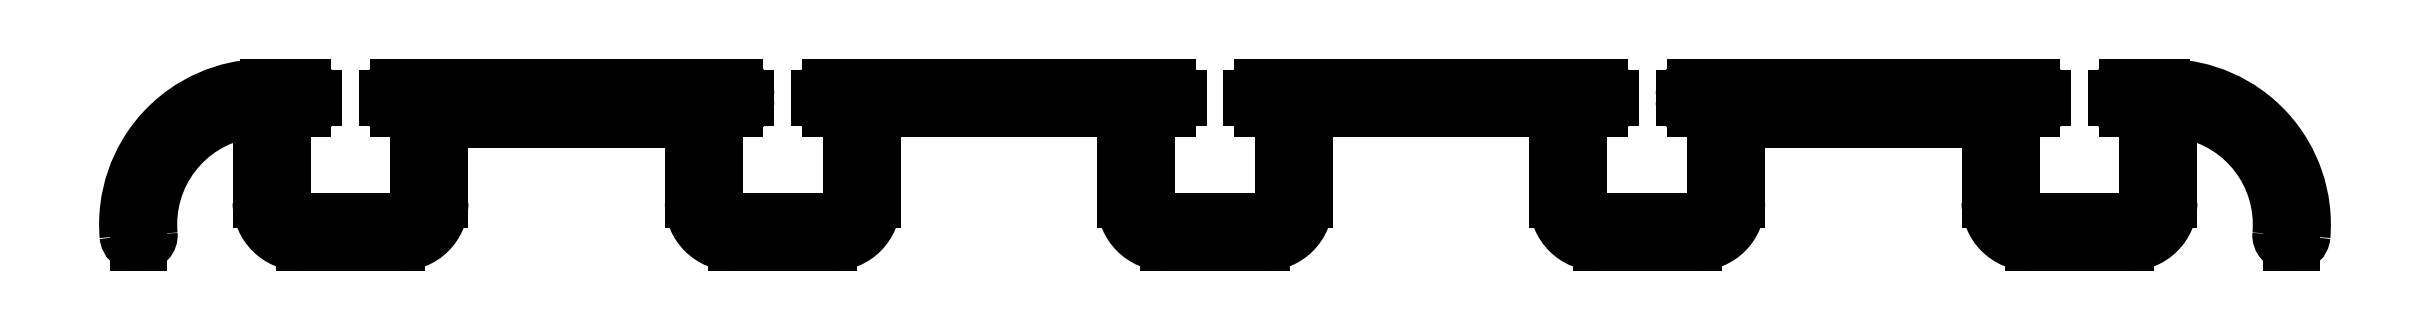
<metadata>
{"format":"dxf","ext":"dxf","renderer":"ezdxf+matplotlib","layout":"modelspace","background":"white","min_lineweight":24,"dpi":150}
</metadata>
<code>
0
SECTION
2
ENTITIES
0
ARC
8
0
10
486.2
20
607.5
30
0
40
0.5
50
180
51
270
0
LINE
8
0
10
486.2
20
607
30
0
11
486.7
21
607
31
0
0
LINE
8
0
10
485.7
20
607.8
30
0
11
485.7
21
607.5
31
0
0
ARC
8
0
10
486.7
20
606.5
30
0
40
0.5
50
360
51
90
0
ARC
8
0
10
486.2
20
607.8
30
0
40
0.5
50
90
51
180
0
LINE
8
0
10
487.2
20
606.5
30
0
11
487.2
21
603.1
31
0
0
LINE
8
0
10
489.5
20
608.3
30
0
11
486.2
21
608.3
31
0
0
ARC
8
0
10
486.2
20
603.1
30
0
40
1
50
270
51
0
0
ARC
8
0
10
489.5
20
608.1
30
0
40
0.2
50
45
51
90
0
LINE
8
0
10
486.2
20
602.1
30
0
11
482.2
21
602.1
31
0
0
ARC
8
0
10
489.8
20
608.3
30
0
40
0.2
50
225
51
315
0
ARC
8
0
10
482.2
20
603.1
30
0
40
1
50
180
51
270
0
ARC
8
0
10
490.1
20
608.1
30
0
40
0.2
50
90
51
135
0
LINE
8
0
10
481.2
20
603.1
30
0
11
481.2
21
606.5
31
0
0
LINE
8
0
10
498.7
20
608.3
30
0
11
490.1
21
608.3
31
0
0
ARC
8
0
10
481.7
20
606.5
30
0
40
0.5
50
90
51
180
0
ARC
8
0
10
498.7
20
608.1
30
0
40
0.2
50
45
51
90
0
LINE
8
0
10
481.7
20
607
30
0
11
482.1
21
607
31
0
0
ARC
8
0
10
499
20
608.3
30
0
40
0.2
50
225
51
315
0
ARC
8
0
10
482.1
20
607.5
30
0
40
0.5
50
270
51
3.387e-10
0
ARC
8
0
10
499.3
20
608.1
30
0
40
0.2
50
90
51
135
0
LINE
8
0
10
482.6
20
607.5
30
0
11
482.6
21
607.8
31
0
0
LINE
8
0
10
502.1
20
608.3
30
0
11
499.3
21
608.3
31
0
0
ARC
8
0
10
482.1
20
607.8
30
0
40
0.5
50
0
51
90
0
ARC
8
0
10
502.1
20
607.8
30
0
40
0.5
50
0
51
90
0
LINE
8
0
10
482.1
20
608.3
30
0
11
479.2
21
608.3
31
0
0
LINE
8
0
10
502.6
20
607.5
30
0
11
502.6
21
607.8
31
0
0
ARC
8
0
10
479.2
20
608.1
30
0
40
0.2
50
90
51
135
0
ARC
8
0
10
502.1
20
607.5
30
0
40
0.5
50
270
51
3.387e-10
0
ARC
8
0
10
478.9
20
608.3
30
0
40
0.2
50
225
51
315
0
LINE
8
0
10
501.7
20
607
30
0
11
502.1
21
607
31
0
0
ARC
8
0
10
478.6
20
608.1
30
0
40
0.2
50
45
51
90
0
ARC
8
0
10
501.7
20
606.5
30
0
40
0.5
50
90
51
180
0
LINE
8
0
10
478.6
20
608.3
30
0
11
470
21
608.3
31
0
0
LINE
8
0
10
501.2
20
603.1
30
0
11
501.2
21
606.5
31
0
0
ARC
8
0
10
470
20
608.1
30
0
40
0.2
50
90
51
135
0
ARC
8
0
10
502.2
20
603.1
30
0
40
1
50
180
51
270
0
ARC
8
0
10
469.7
20
608.3
30
0
40
0.2
50
225
51
315
0
LINE
8
0
10
506.2
20
602.1
30
0
11
502.2
21
602.1
31
0
0
ARC
8
0
10
469.4
20
608.1
30
0
40
0.2
50
45
51
90
0
ARC
8
0
10
506.2
20
603.1
30
0
40
1
50
270
51
360
0
LINE
8
0
10
469.4
20
608.3
30
0
11
466.2
21
608.3
31
0
0
LINE
8
0
10
507.2
20
603.1
30
0
11
507.2
21
606.5
31
0
0
ARC
8
0
10
466.2
20
607.8
30
0
40
0.5
50
90
51
180
0
ARC
8
0
10
506.7
20
606.5
30
0
40
0.5
50
5.008e-06
51
90
0
LINE
8
0
10
465.7
20
607.8
30
0
11
465.7
21
607.5
31
0
0
LINE
8
0
10
506.7
20
607
30
0
11
506.2
21
607
31
0
0
ARC
8
0
10
466.2
20
607.5
30
0
40
0.5
50
180
51
270
0
ARC
8
0
10
506.2
20
607.5
30
0
40
0.5
50
180
51
270
0
LINE
8
0
10
466.2
20
607
30
0
11
466.7
21
607
31
0
0
LINE
8
0
10
505.7
20
607.5
30
0
11
505.7
21
607.8
31
0
0
ARC
8
0
10
466.7
20
606.5
30
0
40
0.5
50
360
51
90
0
ARC
8
0
10
506.2
20
607.8
30
0
40
0.5
50
90
51
180
0
LINE
8
0
10
467.2
20
606.5
30
0
11
467.2
21
603.1
31
0
0
LINE
8
0
10
506.2
20
608.3
30
0
11
509.1
21
608.3
31
0
0
ARC
8
0
10
466.2
20
603.1
30
0
40
1
50
270
51
0
0
ARC
8
0
10
509.1
20
608.1
30
0
40
0.2
50
45
51
90
0
LINE
8
0
10
466.2
20
602.1
30
0
11
462.2
21
602.1
31
0
0
ARC
8
0
10
509.4
20
608.3
30
0
40
0.2
50
225
51
315
0
ARC
8
0
10
462.2
20
603.1
30
0
40
1
50
180
51
270
0
ARC
8
0
10
509.7
20
608.1
30
0
40
0.2
50
90
51
135
0
LINE
8
0
10
461.2
20
603.1
30
0
11
461.2
21
606.5
31
0
0
LINE
8
0
10
509.7
20
608.3
30
0
11
518.3
21
608.3
31
0
0
ARC
8
0
10
461.7
20
606.5
30
0
40
0.5
50
90
51
180
0
ARC
8
0
10
518.3
20
608.1
30
0
40
0.2
50
45
51
90
0
LINE
8
0
10
461.7
20
607
30
0
11
462.1
21
607
31
0
0
ARC
8
0
10
518.6
20
608.3
30
0
40
0.2
50
225
51
315
0
ARC
8
0
10
462.1
20
607.5
30
0
40
0.5
50
270
51
3.387e-10
0
ARC
8
0
10
518.9
20
608.1
30
0
40
0.2
50
90
51
135
0
LINE
8
0
10
462.6
20
607.5
30
0
11
462.6
21
607.8
31
0
0
LINE
8
0
10
518.9
20
608.3
30
0
11
522.1
21
608.3
31
0
0
ARC
8
0
10
462.1
20
607.8
30
0
40
0.5
50
0
51
90
0
ARC
8
0
10
522.1
20
607.8
30
0
40
0.5
50
360
51
90
0
LINE
8
0
10
462.1
20
608.3
30
0
11
460.2
21
608.3
31
0
0
LINE
8
0
10
522.6
20
607.8
30
0
11
522.6
21
607.5
31
0
0
ARC
8
0
10
460.2
20
601.8
30
0
40
6.5
50
90
51
184.8
0
ARC
8
0
10
522.1
20
607.5
30
0
40
0.5
50
270
51
360
0
ARC
8
0
10
454.2
20
601.3
30
0
40
0.5
50
184.8
51
270
0
LINE
8
0
10
522.1
20
607
30
0
11
521.7
21
607
31
0
0
LINE
8
0
10
454.2
20
600.8
30
0
11
454.5
21
600.8
31
0
0
ARC
8
0
10
521.7
20
606.5
30
0
40
0.5
50
90
51
180
0
ARC
8
0
10
454.5
20
601.3
30
0
40
0.5
50
270
51
5.032
0
LINE
8
0
10
521.2
20
606.5
30
0
11
521.2
21
603.1
31
0
0
ARC
8
0
10
460.2
20
601.8
30
0
40
5.2
50
100.1
51
185
0
ARC
8
0
10
522.2
20
603.1
30
0
40
1
50
180
51
270
0
ARC
8
0
10
459.4
20
606.4
30
0
40
0.5
50
360
51
100.1
0
LINE
8
0
10
522.2
20
602.1
30
0
11
526.2
21
602.1
31
0
0
LINE
8
0
10
459.9
20
606.4
30
0
11
459.9
21
602.8
31
0
0
ARC
8
0
10
526.2
20
603.1
30
0
40
1
50
270
51
360
0
ARC
8
0
10
461.9
20
602.8
30
0
40
2
50
180
51
270
0
LINE
8
0
10
527.2
20
603.1
30
0
11
527.2
21
606.5
31
0
0
LINE
8
0
10
461.9
20
600.8
30
0
11
466.5
21
600.8
31
0
0
ARC
8
0
10
526.7
20
606.5
30
0
40
0.5
50
360
51
90
0
ARC
8
0
10
466.5
20
602.8
30
0
40
2
50
270
51
0
0
LINE
8
0
10
526.7
20
607
30
0
11
526.2
21
607
31
0
0
LINE
8
0
10
468.5
20
602.8
30
0
11
468.5
21
606
31
0
0
ARC
8
0
10
526.2
20
607.5
30
0
40
0.5
50
180
51
270
0
ARC
8
0
10
469
20
606
30
0
40
0.5
50
90
51
180
0
LINE
8
0
10
525.7
20
607.5
30
0
11
525.7
21
607.8
31
0
0
LINE
8
0
10
469
20
606.5
30
0
11
479.4
21
606.5
31
0
0
ARC
8
0
10
526.2
20
607.8
30
0
40
0.5
50
90
51
180
0
ARC
8
0
10
479.4
20
606
30
0
40
0.5
50
360
51
90
0
LINE
8
0
10
526.2
20
608.3
30
0
11
529.2
21
608.3
31
0
0
LINE
8
0
10
479.9
20
606
30
0
11
479.9
21
602.8
31
0
0
ARC
8
0
10
529.2
20
608.1
30
0
40
0.2
50
45
51
90
0
ARC
8
0
10
481.9
20
602.8
30
0
40
2
50
180
51
270
0
ARC
8
0
10
529.5
20
608.3
30
0
40
0.2
50
225
51
315
0
LINE
8
0
10
481.9
20
600.8
30
0
11
486.5
21
600.8
31
0
0
ARC
8
0
10
529.8
20
608.1
30
0
40
0.2
50
90
51
135
0
ARC
8
0
10
486.5
20
602.8
30
0
40
2
50
270
51
360
0
LINE
8
0
10
529.8
20
608.3
30
0
11
538.4
21
608.3
31
0
0
LINE
8
0
10
488.5
20
602.8
30
0
11
488.5
21
606.5
31
0
0
ARC
8
0
10
538.4
20
608.1
30
0
40
0.2
50
45
51
90
0
ARC
8
0
10
489
20
606.5
30
0
40
0.5
50
90
51
180
0
ARC
8
0
10
538.7
20
608.3
30
0
40
0.2
50
225
51
315
0
LINE
8
0
10
489
20
607
30
0
11
499.4
21
607
31
0
0
ARC
8
0
10
539
20
608.1
30
0
40
0.2
50
90
51
135
0
ARC
8
0
10
499.4
20
606.5
30
0
40
0.5
50
360
51
90
0
LINE
8
0
10
539
20
608.3
30
0
11
542.1
21
608.3
31
0
0
LINE
8
0
10
499.9
20
606.5
30
0
11
499.9
21
602.8
31
0
0
ARC
8
0
10
542.1
20
607.8
30
0
40
0.5
50
360
51
90
0
ARC
8
0
10
501.9
20
602.8
30
0
40
2
50
180
51
270
0
LINE
8
0
10
542.6
20
607.8
30
0
11
542.6
21
607.5
31
0
0
LINE
8
0
10
501.9
20
600.8
30
0
11
506.5
21
600.8
31
0
0
ARC
8
0
10
542.1
20
607.5
30
0
40
0.5
50
270
51
360
0
ARC
8
0
10
506.5
20
602.8
30
0
40
2
50
270
51
360
0
LINE
8
0
10
542.1
20
607
30
0
11
541.7
21
607
31
0
0
LINE
8
0
10
508.5
20
606.5
30
0
11
508.5
21
602.8
31
0
0
ARC
8
0
10
541.7
20
606.5
30
0
40
0.5
50
90
51
180
0
ARC
8
0
10
509
20
606.5
30
0
40
0.5
50
90
51
180
0
LINE
8
0
10
541.2
20
606.5
30
0
11
541.2
21
603.1
31
0
0
LINE
8
0
10
519.4
20
607
30
0
11
509
21
607
31
0
0
ARC
8
0
10
542.2
20
603.1
30
0
40
1
50
180
51
270
0
ARC
8
0
10
519.4
20
606.5
30
0
40
0.5
50
360
51
90
0
LINE
8
0
10
542.2
20
602.1
30
0
11
546.2
21
602.1
31
0
0
LINE
8
0
10
519.9
20
602.8
30
0
11
519.9
21
606.5
31
0
0
ARC
8
0
10
546.2
20
603.1
30
0
40
1
50
270
51
360
0
ARC
8
0
10
521.9
20
602.8
30
0
40
2
50
180
51
270
0
LINE
8
0
10
547.2
20
603.1
30
0
11
547.2
21
606.5
31
0
0
LINE
8
0
10
526.5
20
600.8
30
0
11
521.9
21
600.8
31
0
0
ARC
8
0
10
546.7
20
606.5
30
0
40
0.5
50
360
51
90
0
ARC
8
0
10
526.5
20
602.8
30
0
40
2
50
270
51
360
0
LINE
8
0
10
546.7
20
607
30
0
11
546.2
21
607
31
0
0
LINE
8
0
10
528.5
20
606
30
0
11
528.5
21
602.8
31
0
0
ARC
8
0
10
546.2
20
607.5
30
0
40
0.5
50
180
51
270
0
ARC
8
0
10
529
20
606
30
0
40
0.5
50
90
51
180
0
LINE
8
0
10
545.7
20
607.5
30
0
11
545.7
21
607.8
31
0
0
LINE
8
0
10
539.4
20
606.5
30
0
11
529
21
606.5
31
0
0
ARC
8
0
10
546.2
20
607.8
30
0
40
0.5
50
90
51
180
0
ARC
8
0
10
539.4
20
606
30
0
40
0.5
50
360
51
90
0
LINE
8
0
10
546.2
20
608.3
30
0
11
548.2
21
608.3
31
0
0
LINE
8
0
10
539.9
20
602.8
30
0
11
539.9
21
606
31
0
0
ARC
8
0
10
548.2
20
601.8
30
0
40
6.5
50
355.2
51
90
0
ARC
8
0
10
541.9
20
602.8
30
0
40
2
50
180
51
270
0
ARC
8
0
10
554.1
20
601.3
30
0
40
0.5
50
270
51
355.2
0
LINE
8
0
10
546.5
20
600.8
30
0
11
541.9
21
600.8
31
0
0
LINE
8
0
10
554.1
20
600.8
30
0
11
553.8
21
600.8
31
0
0
ARC
8
0
10
546.5
20
602.8
30
0
40
2
50
270
51
360
0
ARC
8
0
10
553.8
20
601.3
30
0
40
0.5
50
175
51
270
0
LINE
8
0
10
548.5
20
606.4
30
0
11
548.5
21
602.8
31
0
0
ARC
8
0
10
548.2
20
601.8
30
0
40
5.2
50
355
51
79.92
0
ARC
8
0
10
549
20
606.4
30
0
40
0.5
50
79.92
51
180
0
ENDSEC
0
EOF

</code>
